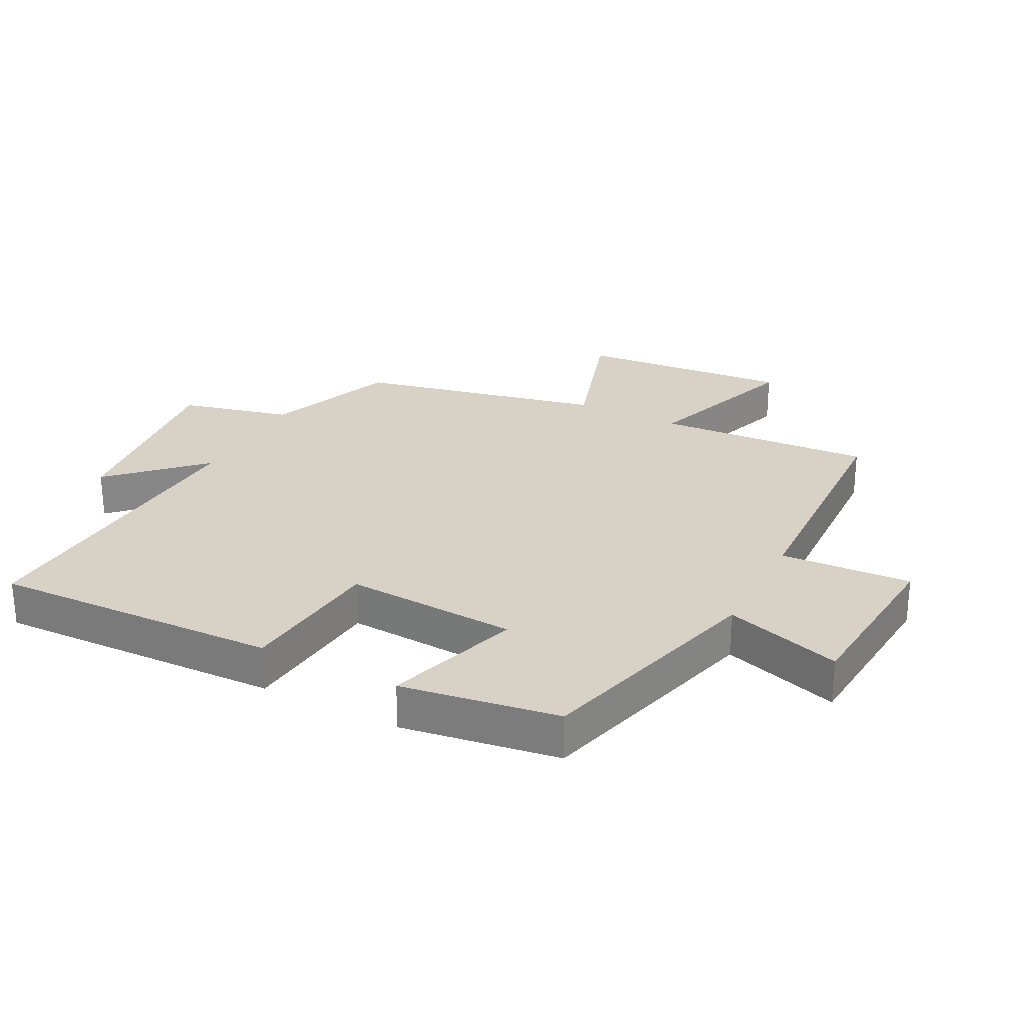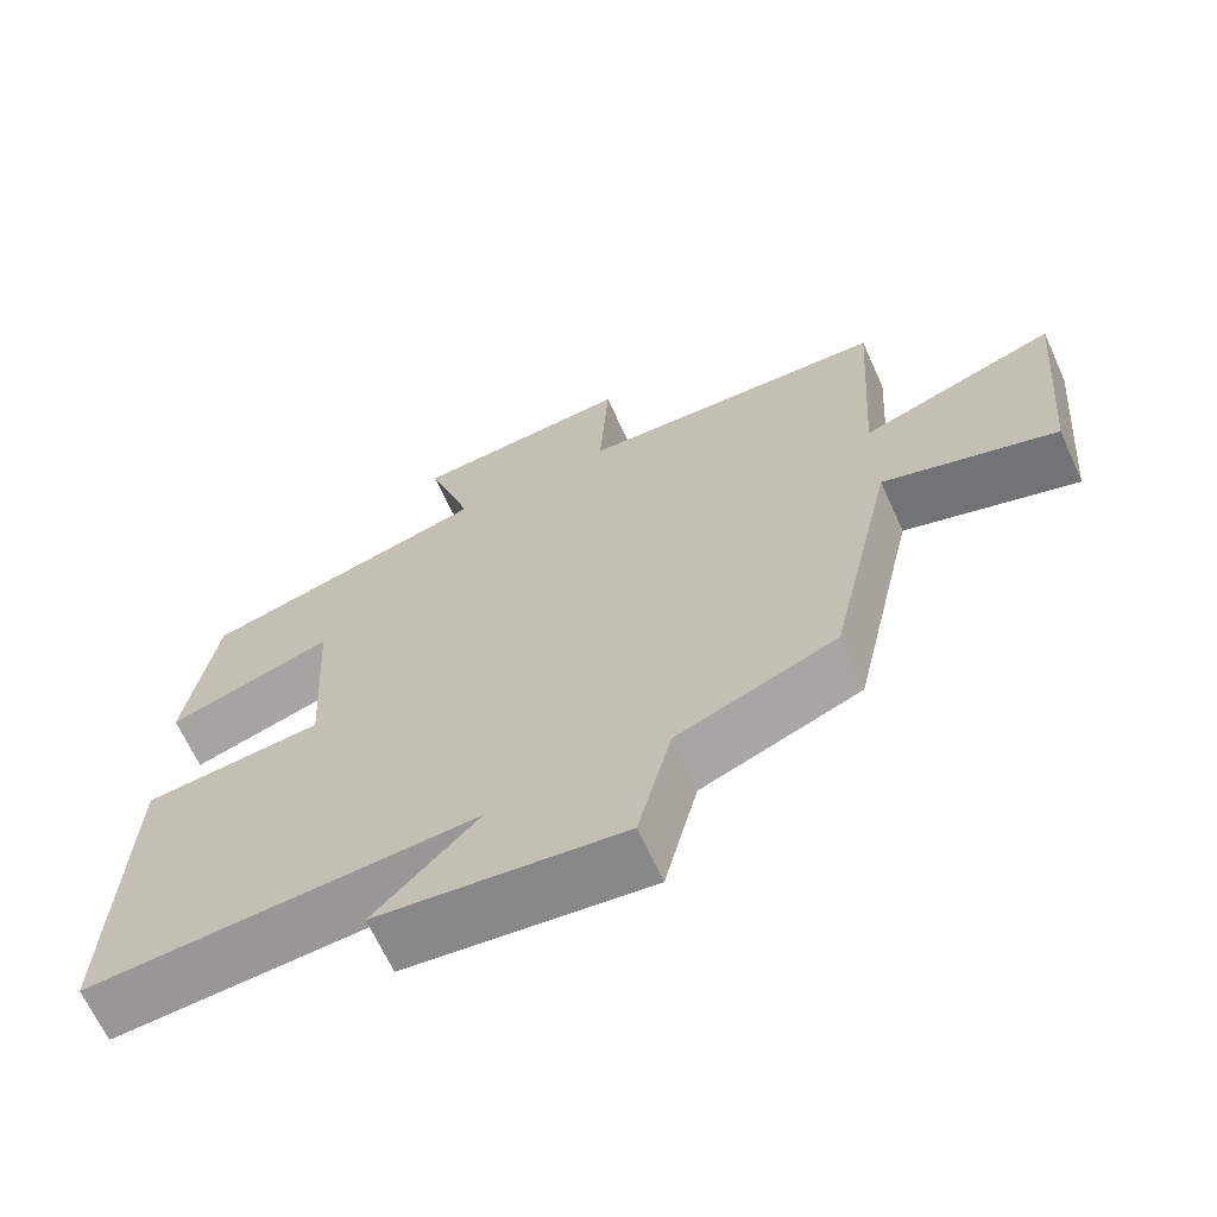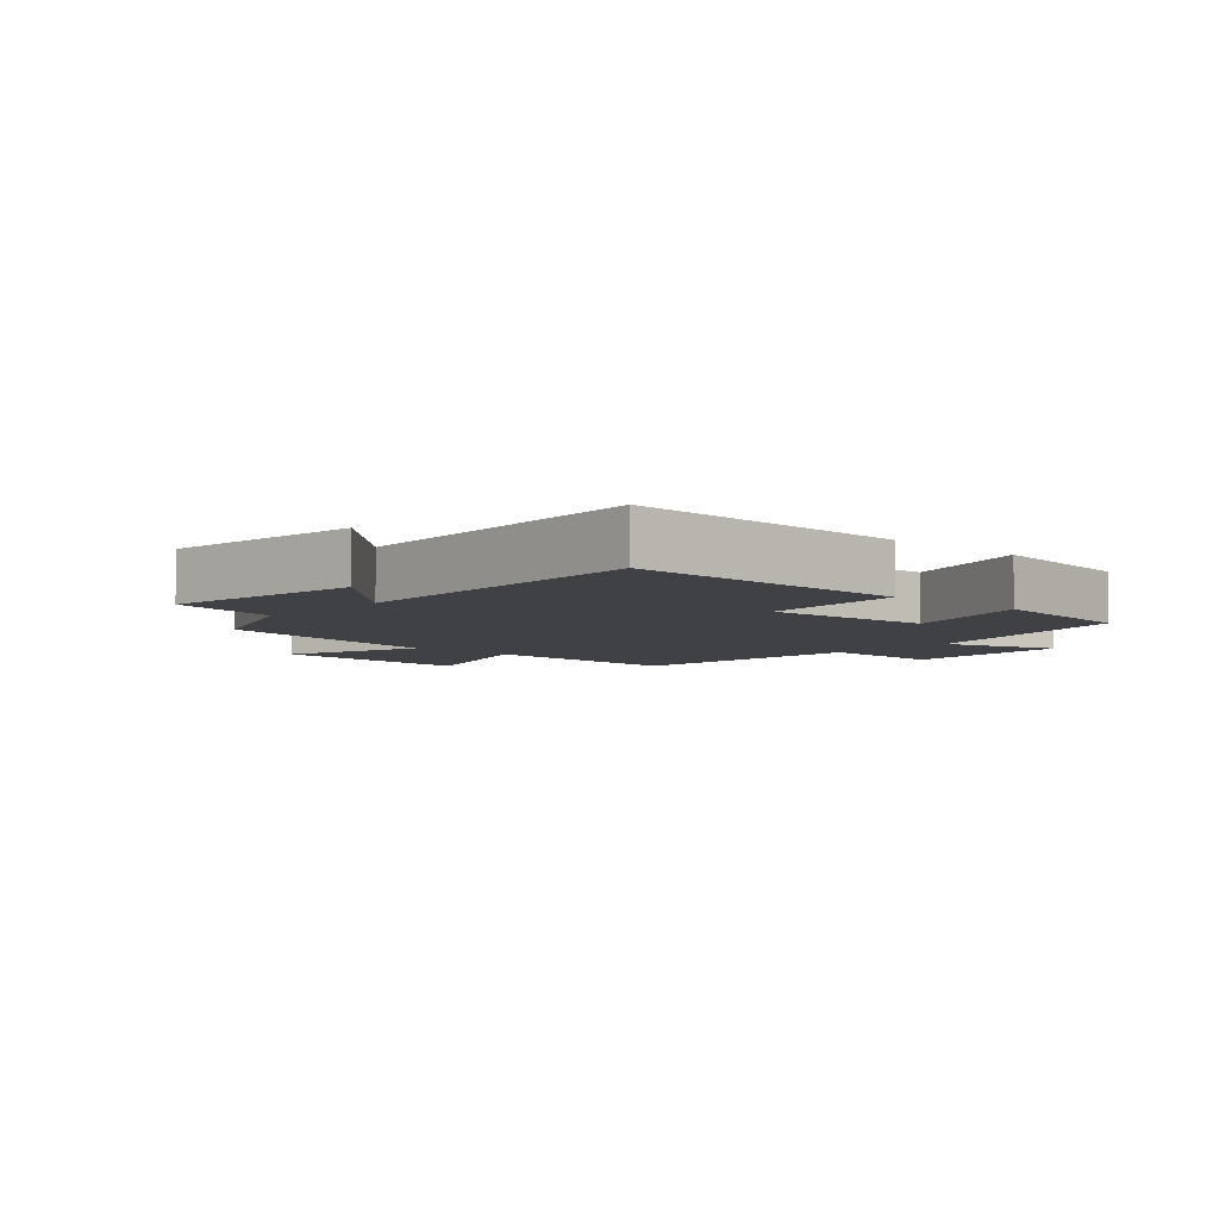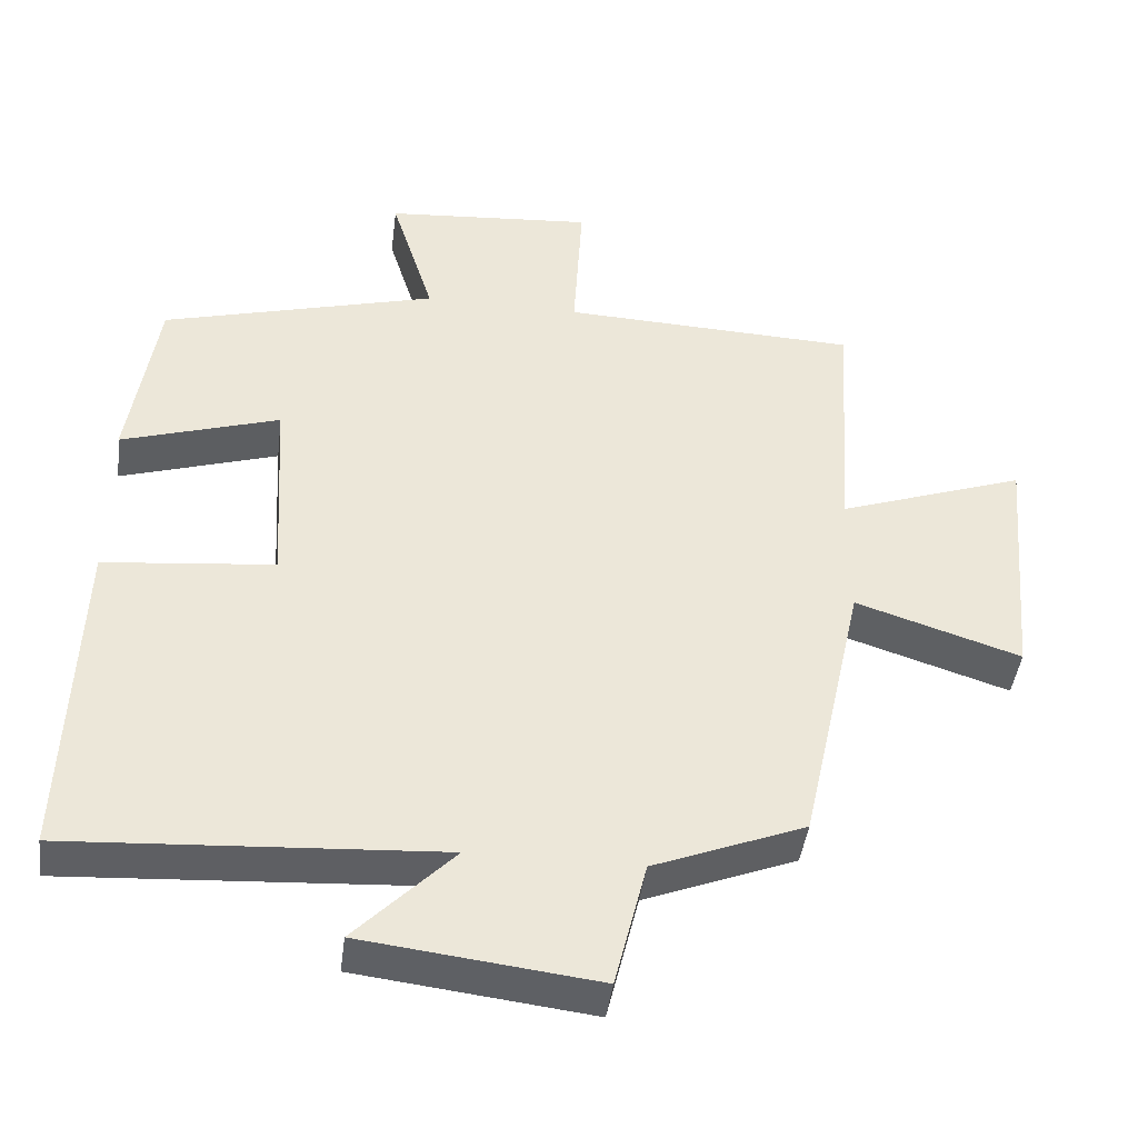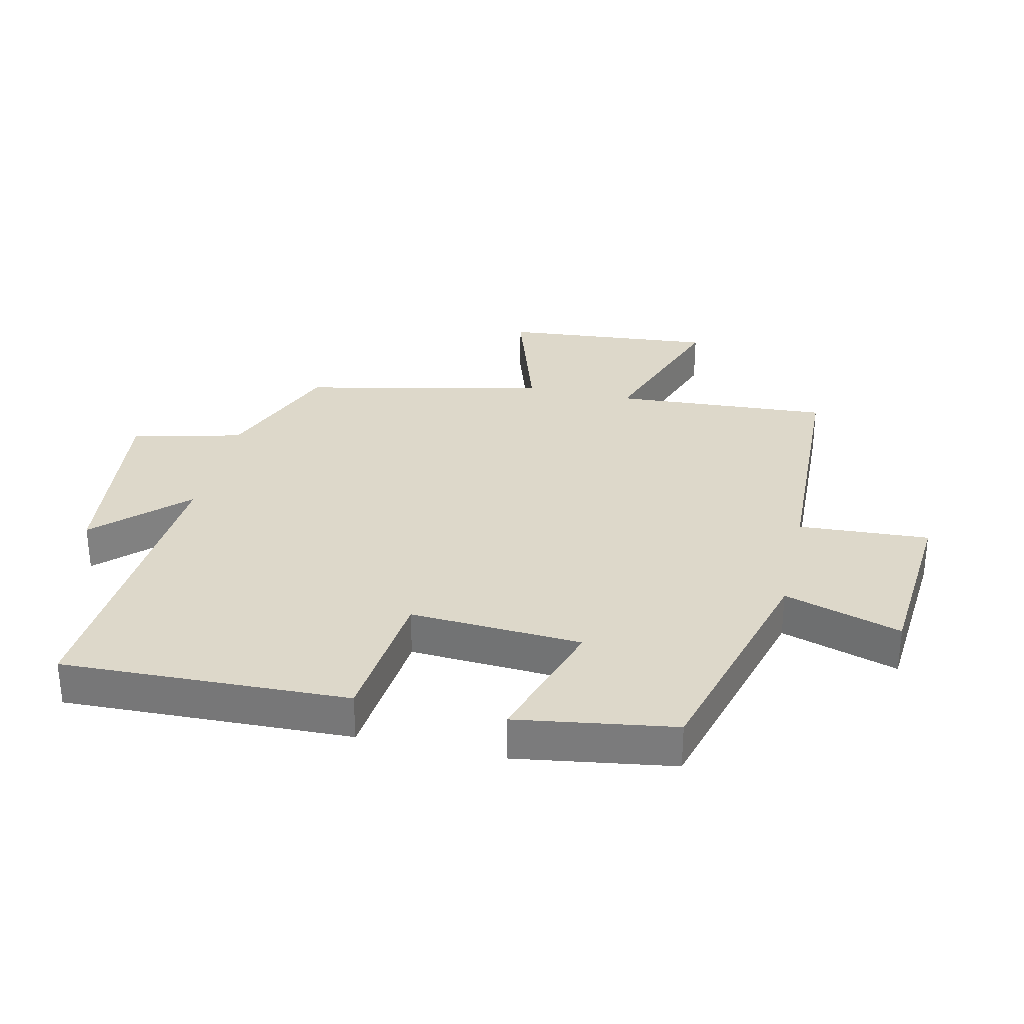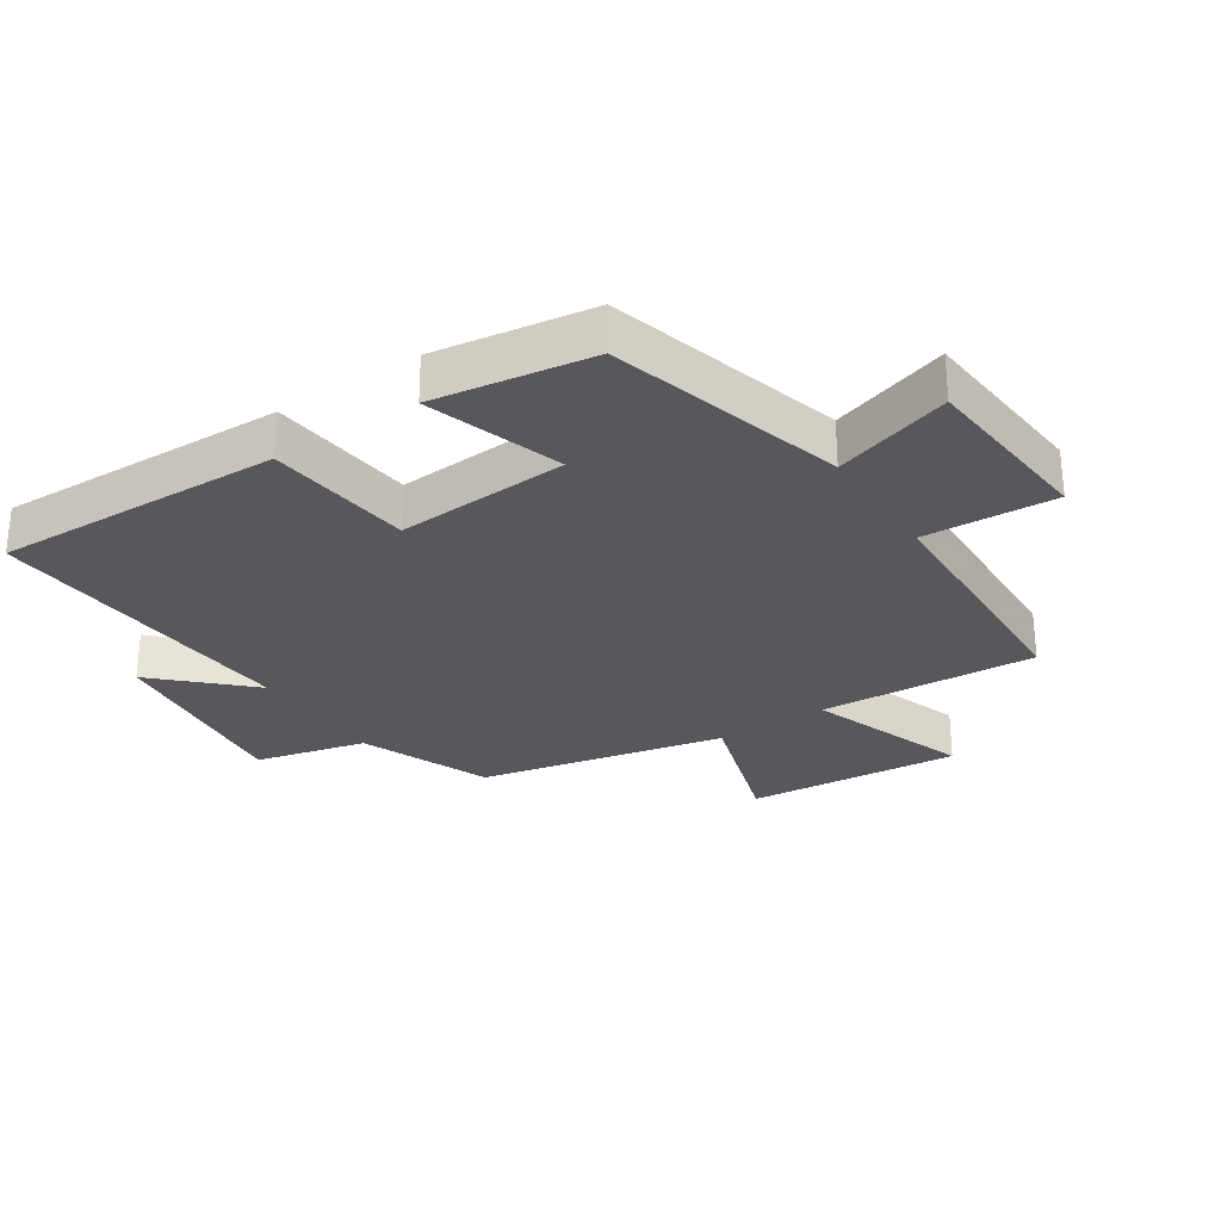
<metadata>
{"format":"obj","ext":"obj","renderer":"f3d","projection":"perspective","resolution":1024,"background":"white","views":[{"elev":27.2,"azim":-62.6,"up":"+Y"},{"elev":-66.6,"azim":24.4,"up":"+Z"},{"elev":-5.5,"azim":-132.3,"up":"+Y"},{"elev":-43.2,"azim":-7.2,"up":"+Z"},{"elev":31.0,"azim":-77.1,"up":"+Y"},{"elev":-28.5,"azim":-56.3,"up":"+Y"}]}
</metadata>
<code>
v 0.415 0.07 -0.419
v 0.21 0.07 -0.5
v 0.167 0.07 -0.674
v -0.149 0.07 -0.636
v -0.016 0.07 -0.5
v -0.515 0.07 -0.53
v -0.5 0.07 -0.077
v -0.27 0.07 -0.054
v -0.286 0.07 0.218
v -0.5 0.07 0.151
v -0.462 0.07 0.4
v -0.09 0.07 0.5
v -0.148 0.07 0.685
v 0.134 0.07 0.707
v 0.122 0.07 0.5
v 0.522 0.07 0.484
v 0.5 0.07 0.143
v 0.753 0.07 0.231
v 0.723 0.07 -0.105
v 0.5 0.07 -0.033
v 0.415 0 -0.419
v 0.21 0 -0.5
v 0.167 0 -0.674
v -0.149 0 -0.636
v -0.016 0 -0.5
v -0.515 0 -0.53
v -0.5 0 -0.077
v -0.27 0 -0.054
v -0.286 0 0.218
v -0.5 0 0.151
v -0.462 0 0.4
v -0.09 0 0.5
v -0.148 0 0.685
v 0.134 0 0.707
v 0.122 0 0.5
v 0.522 0 0.484
v 0.5 0 0.143
v 0.753 0 0.231
v 0.723 0 -0.105
v 0.5 0 -0.033
f 17 18 19 20
f 17 20 1 2
f 15 16 17 2
f 12 13 14 15
f 11 12 15
f 10 11 15
f 9 10 15
f 15 2 3
f 9 15 3
f 8 9 3
f 5 6 7 8
f 5 8 3
f 3 4 5
f 40 39 38 37
f 22 21 40 37
f 22 37 36 35
f 35 34 33 32
f 35 32 31
f 35 31 30
f 35 30 29
f 23 22 35
f 23 35 29
f 23 29 28
f 28 27 26 25
f 23 28 25
f 25 24 23
f 1 21 22 2
f 2 22 23 3
f 3 23 24 4
f 4 24 25 5
f 5 25 26 6
f 6 26 27 7
f 7 27 28 8
f 8 28 29 9
f 9 29 30 10
f 10 30 31 11
f 11 31 32 12
f 12 32 33 13
f 13 33 34 14
f 14 34 35 15
f 15 35 36 16
f 16 36 37 17
f 17 37 38 18
f 18 38 39 19
f 19 39 40 20
f 20 40 21 1

</code>
